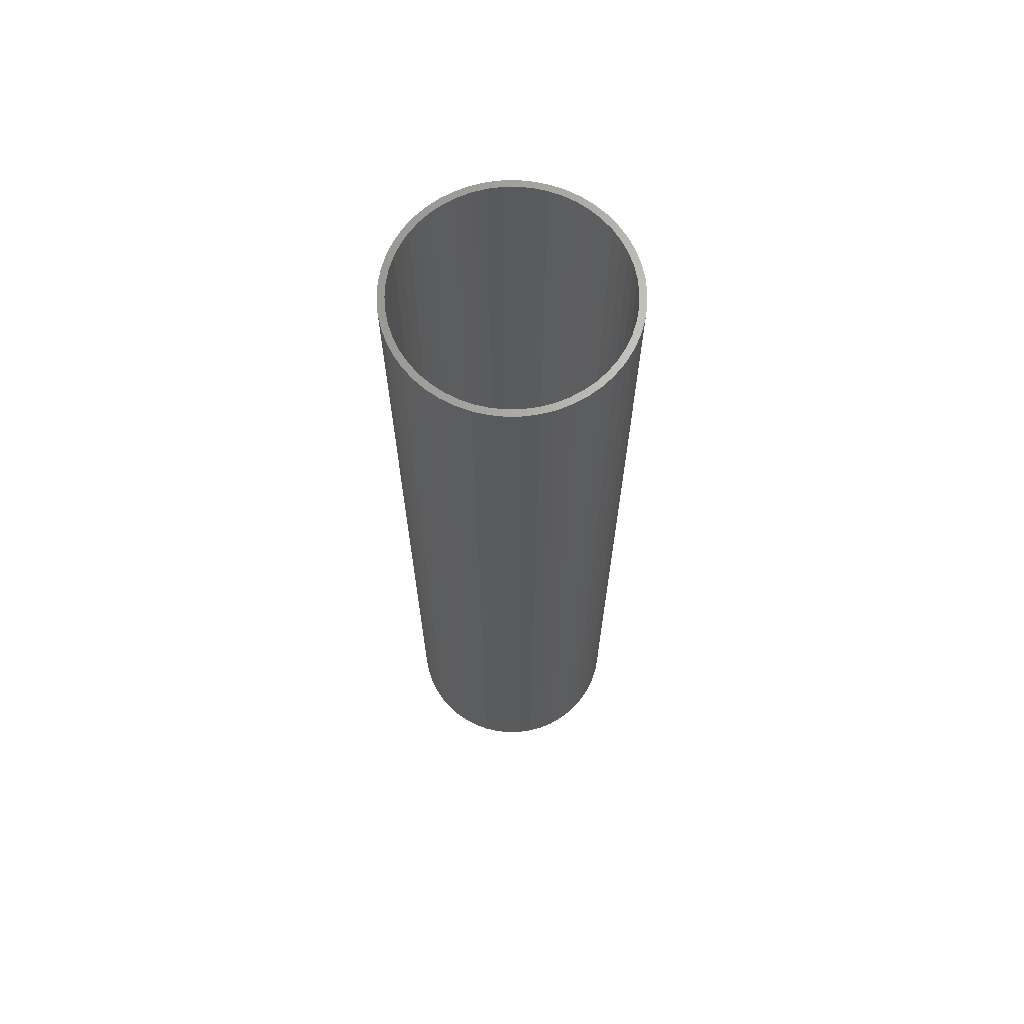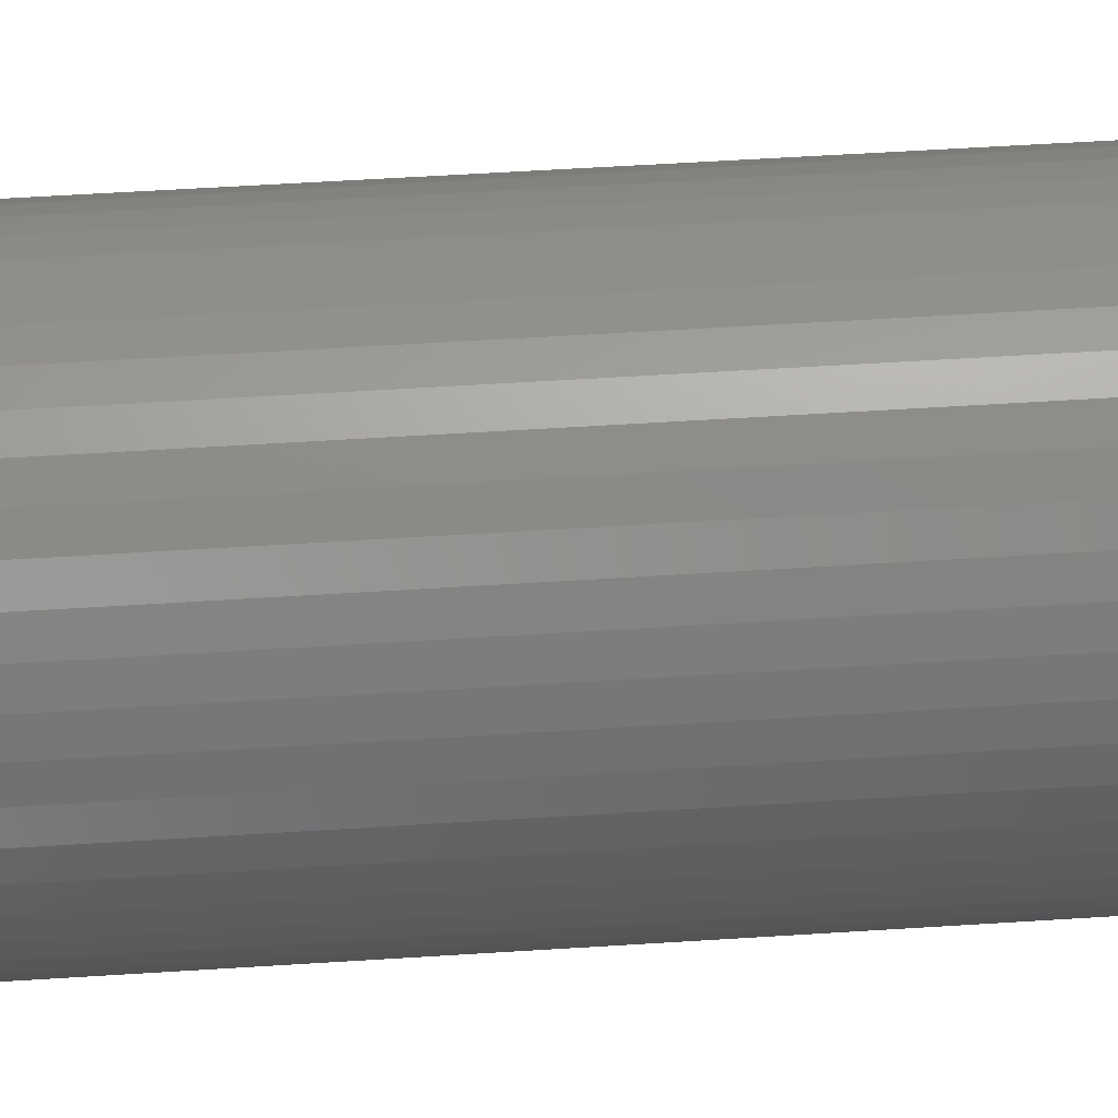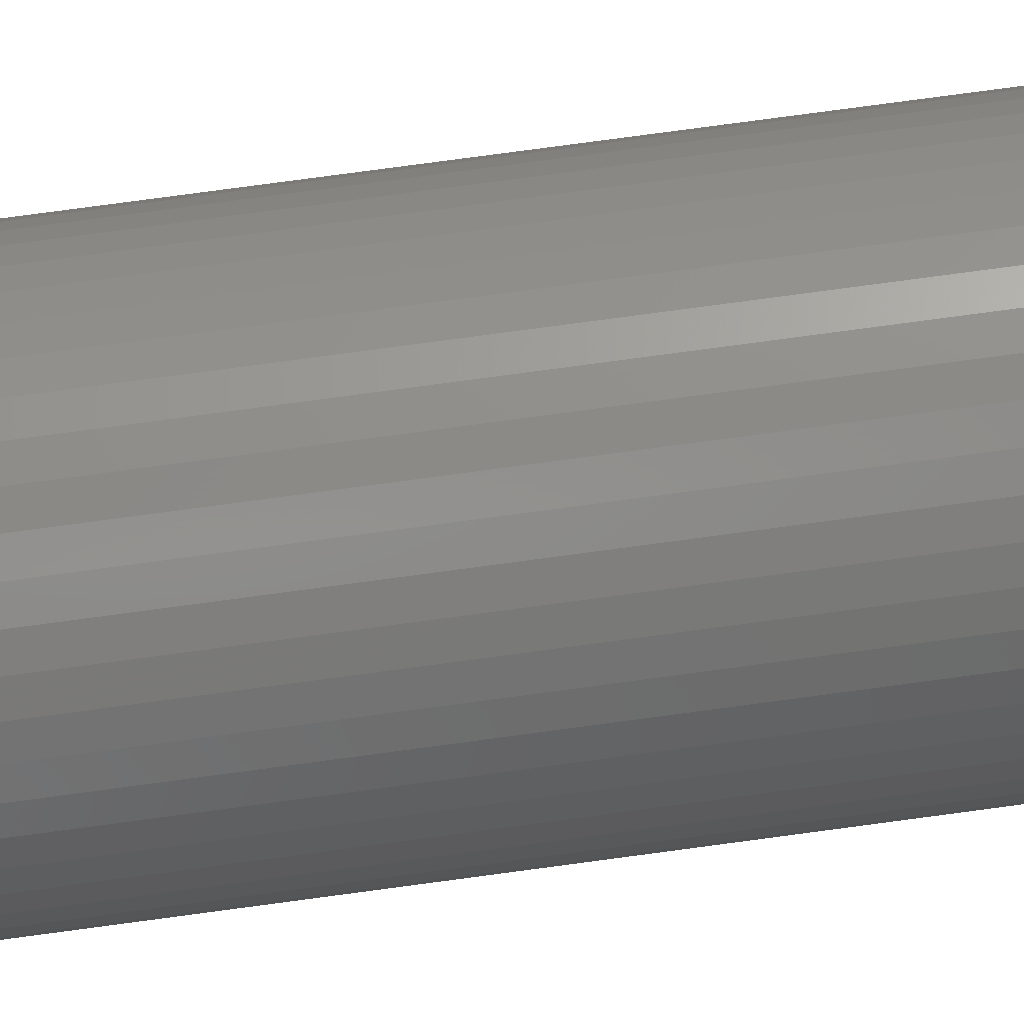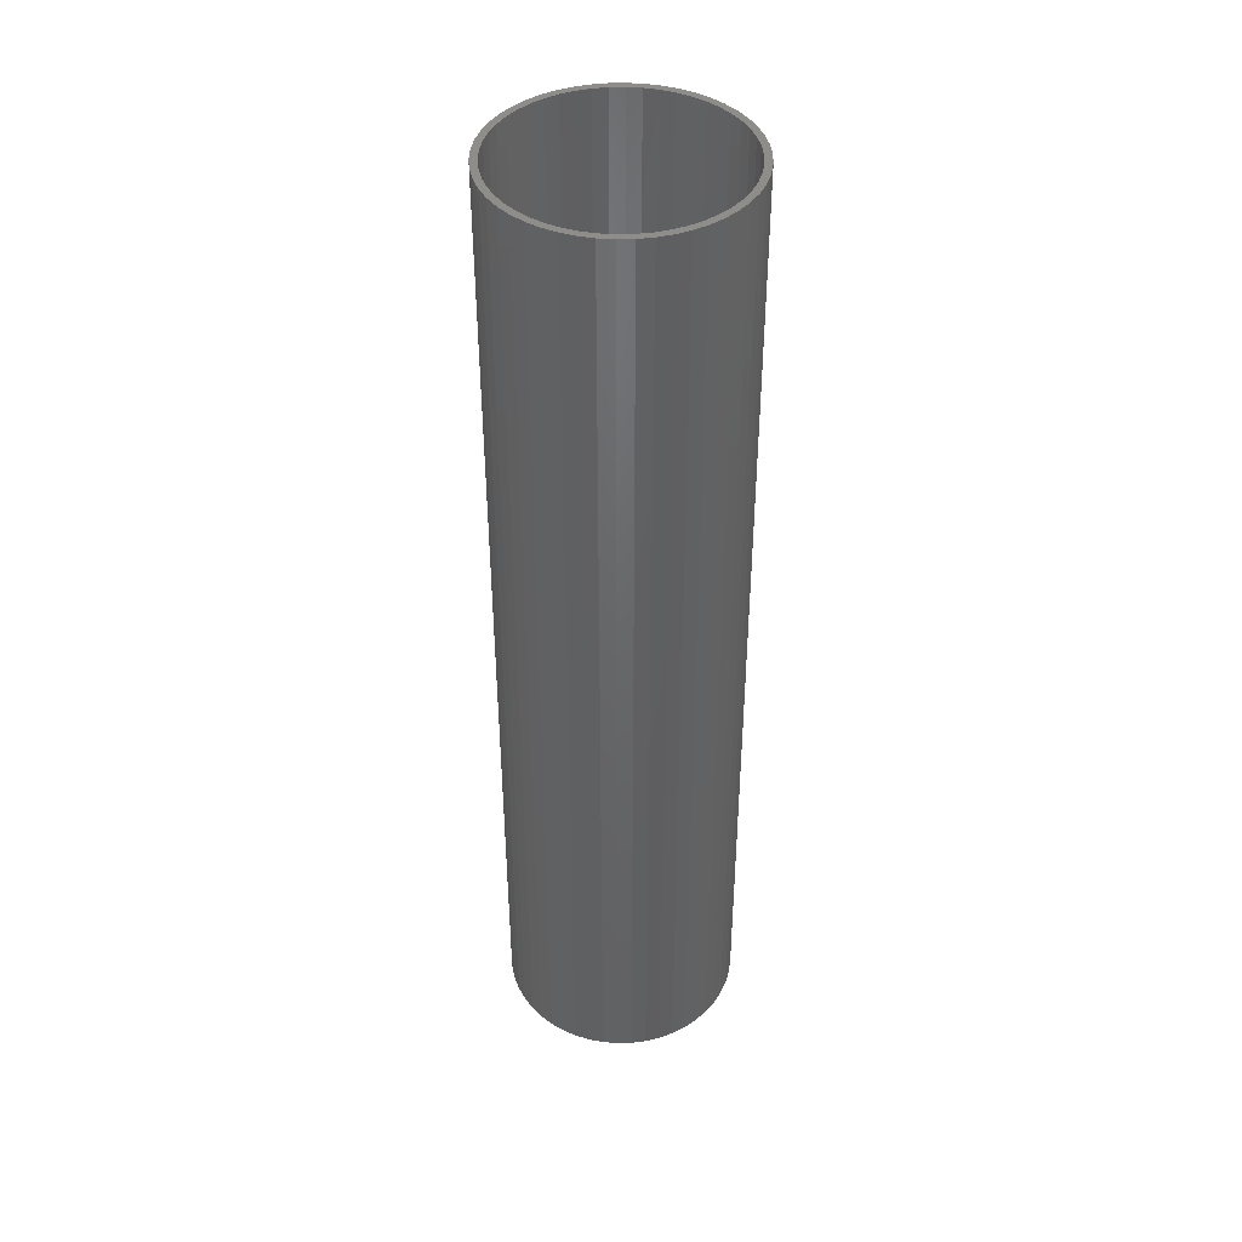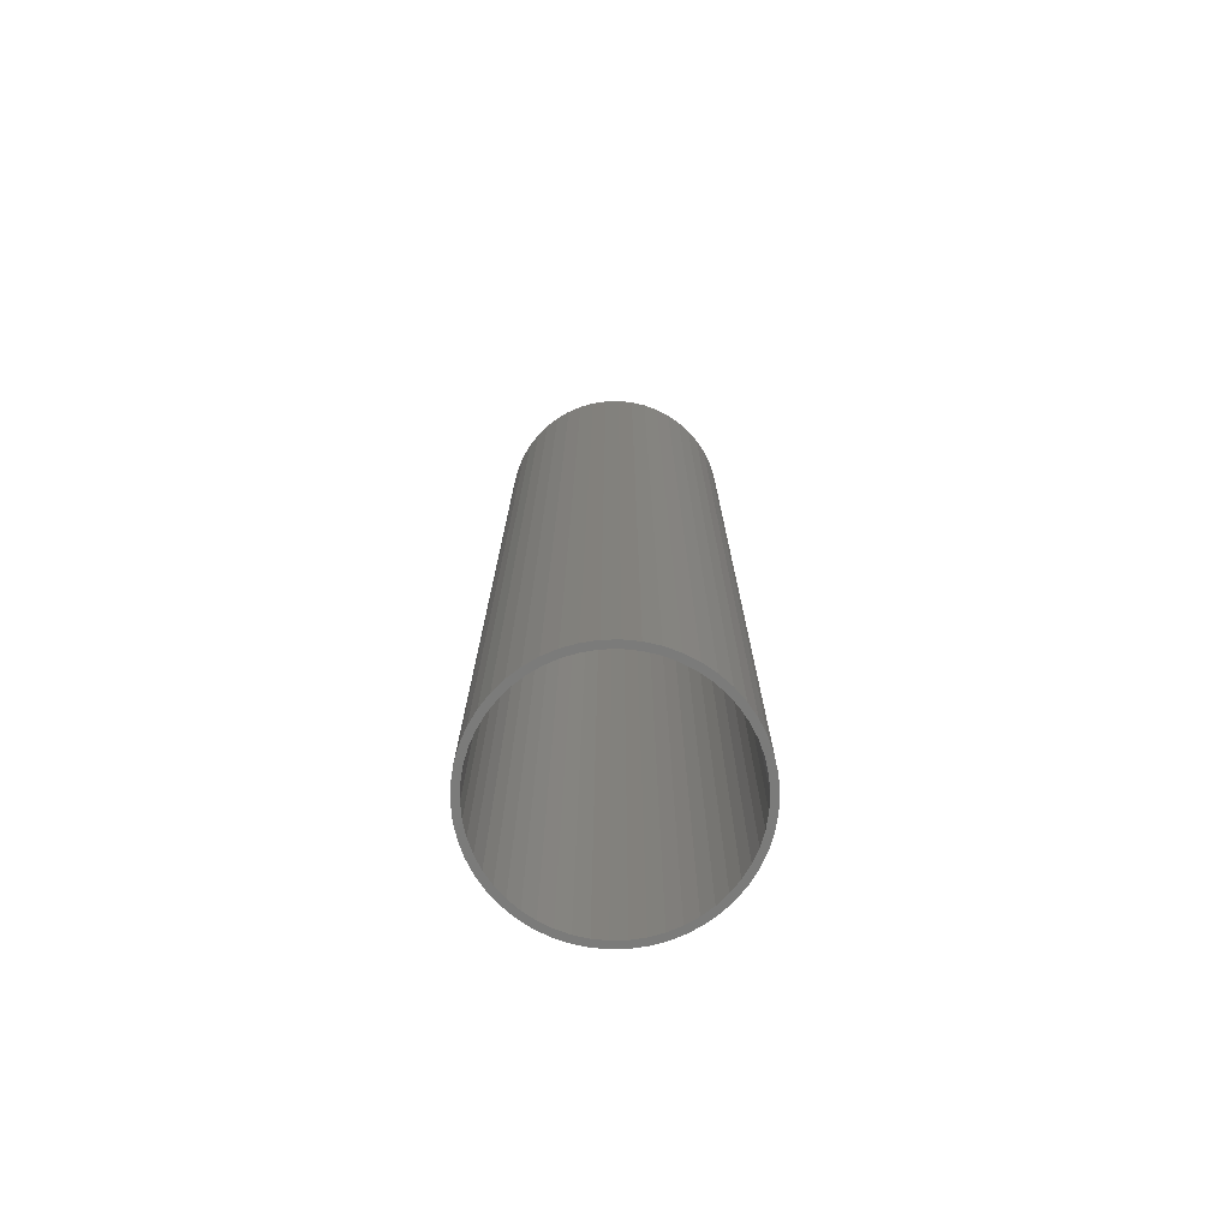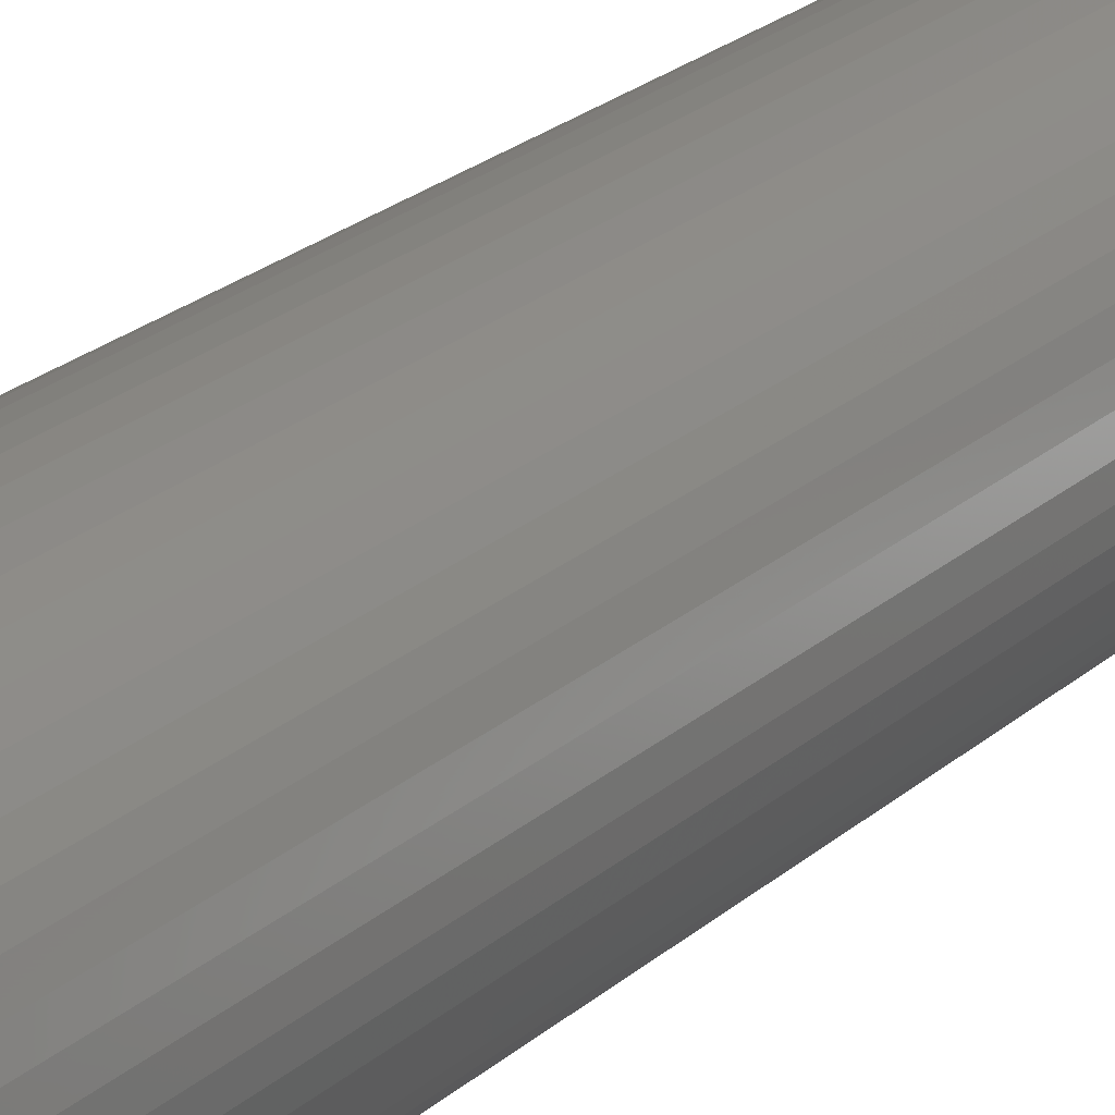
<metadata>
{"format":"stl","ext":"stl","renderer":"f3d","projection":"perspective","resolution":1024,"background":"white","views":[{"elev":67.1,"azim":27.8,"up":"+Z"},{"elev":46.2,"azim":-94.4,"up":"+Y"},{"elev":79.5,"azim":82.4,"up":"+Y"},{"elev":42.3,"azim":142.3,"up":"+Z"},{"elev":-74.4,"azim":95.1,"up":"+Z"},{"elev":23.5,"azim":35.0,"up":"+Y"}]}
</metadata>
<code>
# stl→obj: 200 verts, 400 faces
v 8.5 0 35
v 8.433 1.065 -35
v 8.433 1.065 35
v 8.5 0 -35
v -8.5 0 -35
v -8.433 1.065 35
v -8.433 1.065 -35
v -8.5 0 35
v 0.5337 8.483 -35
v -0.5337 8.483 35
v 0.5337 8.483 35
v -0.5337 8.483 -35
v -0.5337 -8.483 -35
v 0.5337 -8.483 35
v -0.5337 -8.483 35
v 0.5337 -8.483 -35
v 6.196 5.819 -35
v 5.418 6.549 35
v 6.196 5.819 35
v 5.418 6.549 -35
v -5.418 6.549 -35
v -6.196 5.819 35
v -5.418 6.549 35
v -6.196 5.819 -35
v -2.627 8.084 -35
v -3.619 7.691 35
v -2.627 8.084 35
v -3.619 7.691 -35
v 7.903 3.129 35
v 7.449 4.095 -35
v 7.449 4.095 35
v 7.903 3.129 -35
v 3.619 7.691 -35
v 2.627 8.084 35
v 3.619 7.691 35
v 2.627 8.084 -35
v 1.593 8.349 35
v 1.593 8.349 -35
v 4.555 7.177 -35
v 4.555 7.177 35
v -7.903 3.129 -35
v -7.449 4.095 35
v -7.449 4.095 -35
v -7.903 3.129 35
v 8 0 35
v 7.937 1.003 35
v 8.233 2.114 35
v 8.433 -1.065 35
v 7.937 -1.003 35
v 7.749 1.99 35
v 7.438 2.945 35
v 7.01 3.854 35
v 6.877 4.996 35
v 6.472 4.702 35
v 5.832 5.476 35
v 5.099 6.164 35
v 4.287 6.755 35
v 3.406 7.239 35
v 2.472 7.608 35
v 1.499 7.858 35
v 0.5023 7.984 35
v -0.5023 7.984 35
v -1.499 7.858 35
v -1.593 8.349 35
v -2.472 7.608 35
v -3.406 7.239 35
v -4.287 6.755 35
v -4.555 7.177 35
v -5.099 6.164 35
v -5.832 5.476 35
v -6.472 4.702 35
v -6.877 4.996 35
v -7.01 3.854 35
v -7.438 2.945 35
v -7.749 1.99 35
v -8.233 2.114 35
v -7.937 1.003 35
v 8.233 -2.114 35
v 7.749 -1.99 35
v 7.903 -3.129 35
v 7.438 -2.945 35
v 7.449 -4.095 35
v 7.01 -3.854 35
v 6.877 -4.996 35
v 6.472 -4.702 35
v 6.196 -5.819 35
v 5.832 -5.476 35
v 5.418 -6.549 35
v 5.099 -6.164 35
v 4.555 -7.177 35
v 4.287 -6.755 35
v 3.619 -7.691 35
v 3.406 -7.239 35
v 2.627 -8.084 35
v 2.472 -7.608 35
v 1.593 -8.349 35
v 1.499 -7.858 35
v 0.5023 -7.984 35
v -0.5023 -7.984 35
v -1.499 -7.858 35
v -1.593 -8.349 35
v -2.472 -7.608 35
v -2.627 -8.084 35
v -3.406 -7.239 35
v -3.619 -7.691 35
v -4.287 -6.755 35
v -4.555 -7.177 35
v -5.099 -6.164 35
v -5.418 -6.549 35
v -5.832 -5.476 35
v -6.196 -5.819 35
v -6.472 -4.702 35
v -6.877 -4.996 35
v -7.01 -3.854 35
v -7.449 -4.095 35
v -7.438 -2.945 35
v -7.903 -3.129 35
v -7.749 -1.99 35
v -8.233 -2.114 35
v -7.937 -1.003 35
v -8.433 -1.065 35
v -8 0 35
v -1.593 8.349 -35
v 8 0 -35
v 8.433 -1.065 -35
v 7.937 -1.003 -35
v 8.233 -2.114 -35
v 7.937 1.003 -35
v 7.749 -1.99 -35
v 7.903 -3.129 -35
v 7.438 -2.945 -35
v 7.449 -4.095 -35
v 7.01 -3.854 -35
v 6.877 -4.996 -35
v 6.472 -4.702 -35
v 6.196 -5.819 -35
v 5.832 -5.476 -35
v 5.418 -6.549 -35
v 5.099 -6.164 -35
v 4.555 -7.177 -35
v 4.287 -6.755 -35
v 3.619 -7.691 -35
v 3.406 -7.239 -35
v 2.627 -8.084 -35
v 2.472 -7.608 -35
v 1.593 -8.349 -35
v 1.499 -7.858 -35
v 0.5023 -7.984 -35
v -0.5023 -7.984 -35
v -1.499 -7.858 -35
v -1.593 -8.349 -35
v -2.472 -7.608 -35
v -2.627 -8.084 -35
v -3.406 -7.239 -35
v -3.619 -7.691 -35
v -4.287 -6.755 -35
v -4.555 -7.177 -35
v -5.099 -6.164 -35
v -5.418 -6.549 -35
v -5.832 -5.476 -35
v -6.196 -5.819 -35
v -6.472 -4.702 -35
v -6.877 -4.996 -35
v -7.01 -3.854 -35
v -7.449 -4.095 -35
v -7.438 -2.945 -35
v -7.903 -3.129 -35
v -7.749 -1.99 -35
v -8.233 -2.114 -35
v -7.937 -1.003 -35
v -8.433 -1.065 -35
v 8.233 2.114 -35
v 7.749 1.99 -35
v 7.438 2.945 -35
v 7.01 3.854 -35
v 6.877 4.996 -35
v 6.472 4.702 -35
v 5.832 5.476 -35
v 5.099 6.164 -35
v 4.287 6.755 -35
v 3.406 7.239 -35
v 2.472 7.608 -35
v 1.499 7.858 -35
v 0.5023 7.984 -35
v -0.5023 7.984 -35
v -1.499 7.858 -35
v -2.472 7.608 -35
v -3.406 7.239 -35
v -4.287 6.755 -35
v -4.555 7.177 -35
v -5.099 6.164 -35
v -5.832 5.476 -35
v -6.472 4.702 -35
v -6.877 4.996 -35
v -7.01 3.854 -35
v -7.438 2.945 -35
v -7.749 1.99 -35
v -8.233 2.114 -35
v -7.937 1.003 -35
v -8 0 -35
f 1 2 3
f 2 1 4
f 5 6 7
f 6 5 8
f 9 10 11
f 10 9 12
f 13 14 15
f 14 13 16
f 17 18 19
f 18 17 20
f 21 22 23
f 22 21 24
f 25 26 27
f 26 25 28
f 29 30 31
f 30 29 32
f 33 34 35
f 34 33 36
f 36 37 34
f 37 36 38
f 39 35 40
f 35 39 33
f 41 42 43
f 42 41 44
f 45 1 3
f 46 3 47
f 1 45 48
f 49 48 45
f 3 46 45
f 50 47 29
f 47 50 46
f 51 29 31
f 29 51 50
f 31 52 51
f 53 52 31
f 53 54 52
f 19 54 53
f 19 55 54
f 18 55 19
f 18 56 55
f 40 56 18
f 40 57 56
f 35 57 40
f 35 58 57
f 34 58 35
f 34 59 58
f 37 59 34
f 37 60 59
f 11 60 37
f 11 61 60
f 11 62 61
f 10 62 11
f 10 63 62
f 64 63 10
f 64 65 63
f 27 65 64
f 27 66 65
f 26 66 27
f 26 67 66
f 68 67 26
f 68 69 67
f 23 69 68
f 23 70 69
f 22 70 23
f 22 71 70
f 72 71 22
f 72 73 71
f 42 73 72
f 73 42 74
f 44 74 42
f 74 44 75
f 76 75 44
f 75 76 77
f 6 77 76
f 48 49 78
f 79 78 49
f 78 79 80
f 81 80 79
f 80 81 82
f 83 82 81
f 83 84 82
f 85 84 83
f 85 86 84
f 87 86 85
f 87 88 86
f 89 88 87
f 89 90 88
f 91 90 89
f 91 92 90
f 93 92 91
f 93 94 92
f 95 94 93
f 95 96 94
f 97 96 95
f 97 14 96
f 98 14 97
f 99 14 98
f 99 15 14
f 100 15 99
f 100 101 15
f 102 101 100
f 102 103 101
f 104 103 102
f 104 105 103
f 106 105 104
f 106 107 105
f 108 107 106
f 108 109 107
f 110 109 108
f 110 111 109
f 112 111 110
f 112 113 111
f 114 113 112
f 115 114 116
f 114 115 113
f 117 116 118
f 116 117 115
f 119 118 120
f 121 120 122
f 77 6 122
f 118 119 117
f 8 122 6
f 120 121 119
f 122 8 121
f 12 64 10
f 64 12 123
f 124 4 125
f 126 125 127
f 4 124 2
f 128 2 124
f 125 126 124
f 129 127 130
f 127 129 126
f 131 130 132
f 130 131 129
f 132 133 131
f 134 133 132
f 134 135 133
f 136 135 134
f 136 137 135
f 138 137 136
f 138 139 137
f 140 139 138
f 140 141 139
f 142 141 140
f 142 143 141
f 144 143 142
f 144 145 143
f 146 145 144
f 146 147 145
f 16 147 146
f 16 148 147
f 16 149 148
f 13 149 16
f 13 150 149
f 151 150 13
f 151 152 150
f 153 152 151
f 153 154 152
f 155 154 153
f 155 156 154
f 157 156 155
f 157 158 156
f 159 158 157
f 159 160 158
f 161 160 159
f 161 162 160
f 163 162 161
f 163 164 162
f 165 164 163
f 164 165 166
f 167 166 165
f 166 167 168
f 169 168 167
f 168 169 170
f 171 170 169
f 2 128 172
f 173 172 128
f 172 173 32
f 174 32 173
f 32 174 30
f 175 30 174
f 175 176 30
f 177 176 175
f 177 17 176
f 178 17 177
f 178 20 17
f 179 20 178
f 179 39 20
f 180 39 179
f 180 33 39
f 181 33 180
f 181 36 33
f 182 36 181
f 182 38 36
f 183 38 182
f 183 9 38
f 184 9 183
f 185 9 184
f 185 12 9
f 186 12 185
f 186 123 12
f 187 123 186
f 187 25 123
f 188 25 187
f 188 28 25
f 189 28 188
f 189 190 28
f 191 190 189
f 191 21 190
f 192 21 191
f 192 24 21
f 193 24 192
f 193 194 24
f 195 194 193
f 43 195 196
f 195 43 194
f 41 196 197
f 196 41 43
f 198 197 199
f 7 199 200
f 170 171 200
f 197 198 41
f 5 200 171
f 199 7 198
f 200 5 7
f 16 96 14
f 96 16 146
f 47 32 29
f 32 47 172
f 3 172 47
f 172 3 2
f 53 17 19
f 17 53 176
f 31 176 53
f 176 31 30
f 38 11 37
f 11 38 9
f 20 40 18
f 40 20 39
f 43 72 194
f 72 43 42
f 194 22 24
f 22 194 72
f 198 44 41
f 44 198 76
f 7 76 198
f 76 7 6
f 28 68 26
f 68 28 190
f 190 23 68
f 23 190 21
f 123 27 64
f 27 123 25
f 48 4 1
f 4 48 125
f 82 130 80
f 130 82 132
f 161 109 111
f 109 161 159
f 165 117 167
f 117 165 115
f 163 115 165
f 115 163 113
f 142 90 92
f 90 142 140
f 80 127 78
f 127 80 130
f 161 113 163
f 113 161 111
f 169 121 171
f 121 169 119
f 171 8 5
f 8 171 121
f 167 119 169
f 119 167 117
f 138 86 88
f 86 138 136
f 144 92 94
f 92 144 142
f 146 94 96
f 94 146 144
f 78 125 48
f 125 78 127
f 84 132 82
f 132 84 134
f 86 134 84
f 134 86 136
f 151 15 101
f 15 151 13
f 159 107 109
f 107 159 157
f 140 88 90
f 88 140 138
f 153 101 103
f 101 153 151
f 155 103 105
f 103 155 153
f 157 105 107
f 105 157 155
f 124 46 128
f 46 124 45
f 122 199 77
f 199 122 200
f 185 61 62
f 61 185 184
f 179 55 56
f 55 179 178
f 192 69 70
f 69 192 191
f 188 65 66
f 65 188 187
f 174 52 175
f 52 174 51
f 182 58 59
f 58 182 181
f 183 59 60
f 59 183 182
f 180 56 57
f 56 180 179
f 73 193 71
f 193 73 195
f 71 192 70
f 192 71 193
f 77 197 75
f 197 77 199
f 191 67 69
f 67 191 189
f 186 62 63
f 62 186 185
f 137 85 135
f 85 137 87
f 149 100 99
f 100 149 150
f 147 98 97
f 98 147 148
f 173 51 174
f 51 173 50
f 128 50 173
f 50 128 46
f 177 55 178
f 55 177 54
f 175 54 177
f 54 175 52
f 184 60 61
f 60 184 183
f 181 57 58
f 57 181 180
f 74 195 73
f 195 74 196
f 75 196 74
f 196 75 197
f 187 63 65
f 63 187 186
f 126 45 124
f 45 126 49
f 120 200 122
f 200 120 170
f 116 168 118
f 168 116 166
f 137 89 87
f 89 137 139
f 143 95 93
f 95 143 145
f 145 97 95
f 97 145 147
f 189 66 67
f 66 189 188
f 131 79 129
f 79 131 81
f 129 49 126
f 49 129 79
f 133 81 131
f 81 133 83
f 135 83 133
f 83 135 85
f 152 104 102
f 104 152 154
f 110 162 112
f 162 110 160
f 114 166 116
f 166 114 164
f 118 170 120
f 170 118 168
f 141 93 91
f 93 141 143
f 148 99 98
f 99 148 149
f 150 102 100
f 102 150 152
f 112 164 114
f 164 112 162
f 139 91 89
f 91 139 141
f 154 106 104
f 106 154 156
f 156 108 106
f 108 156 158
f 158 110 108
f 110 158 160

</code>
